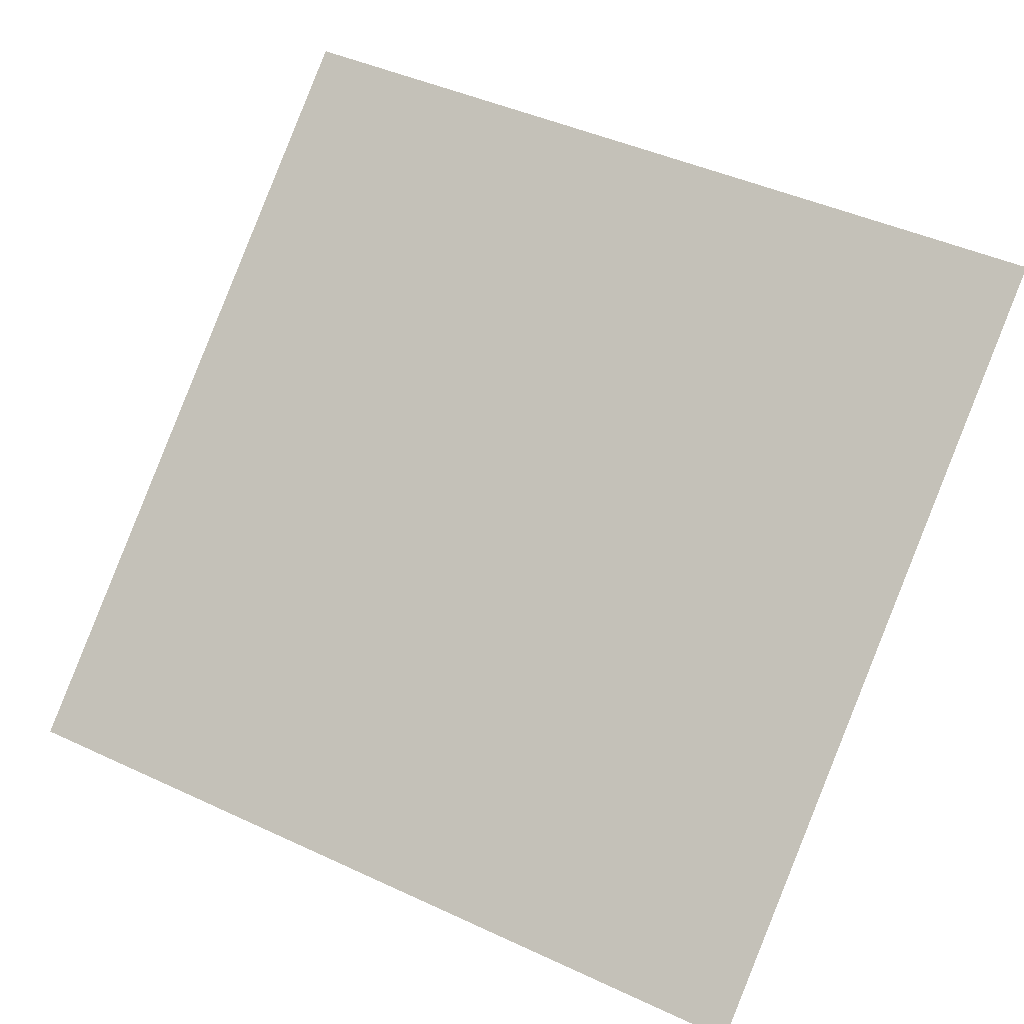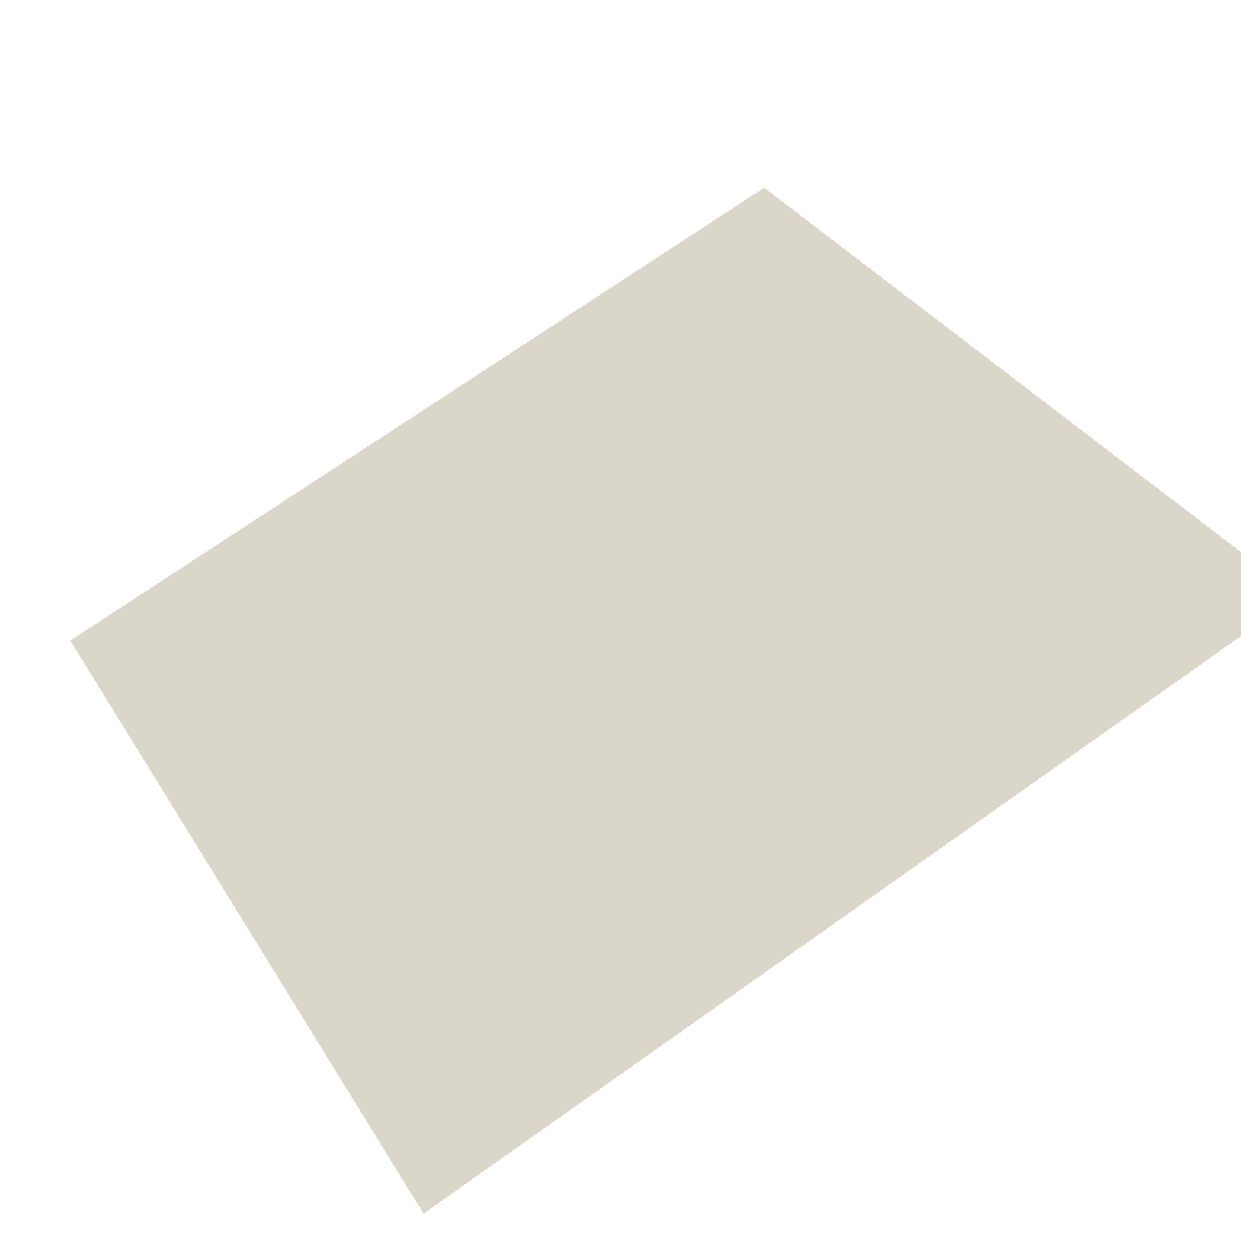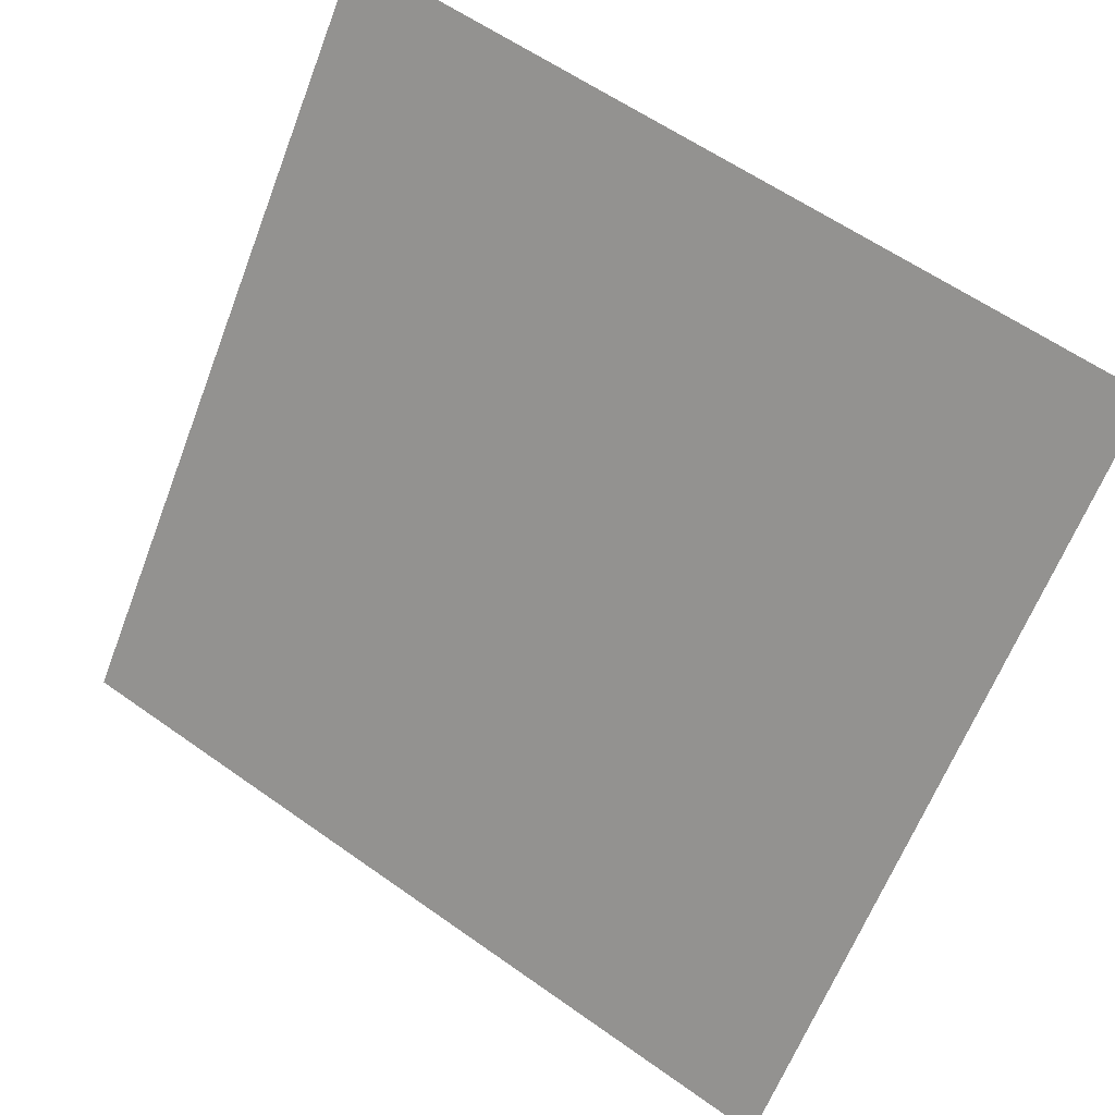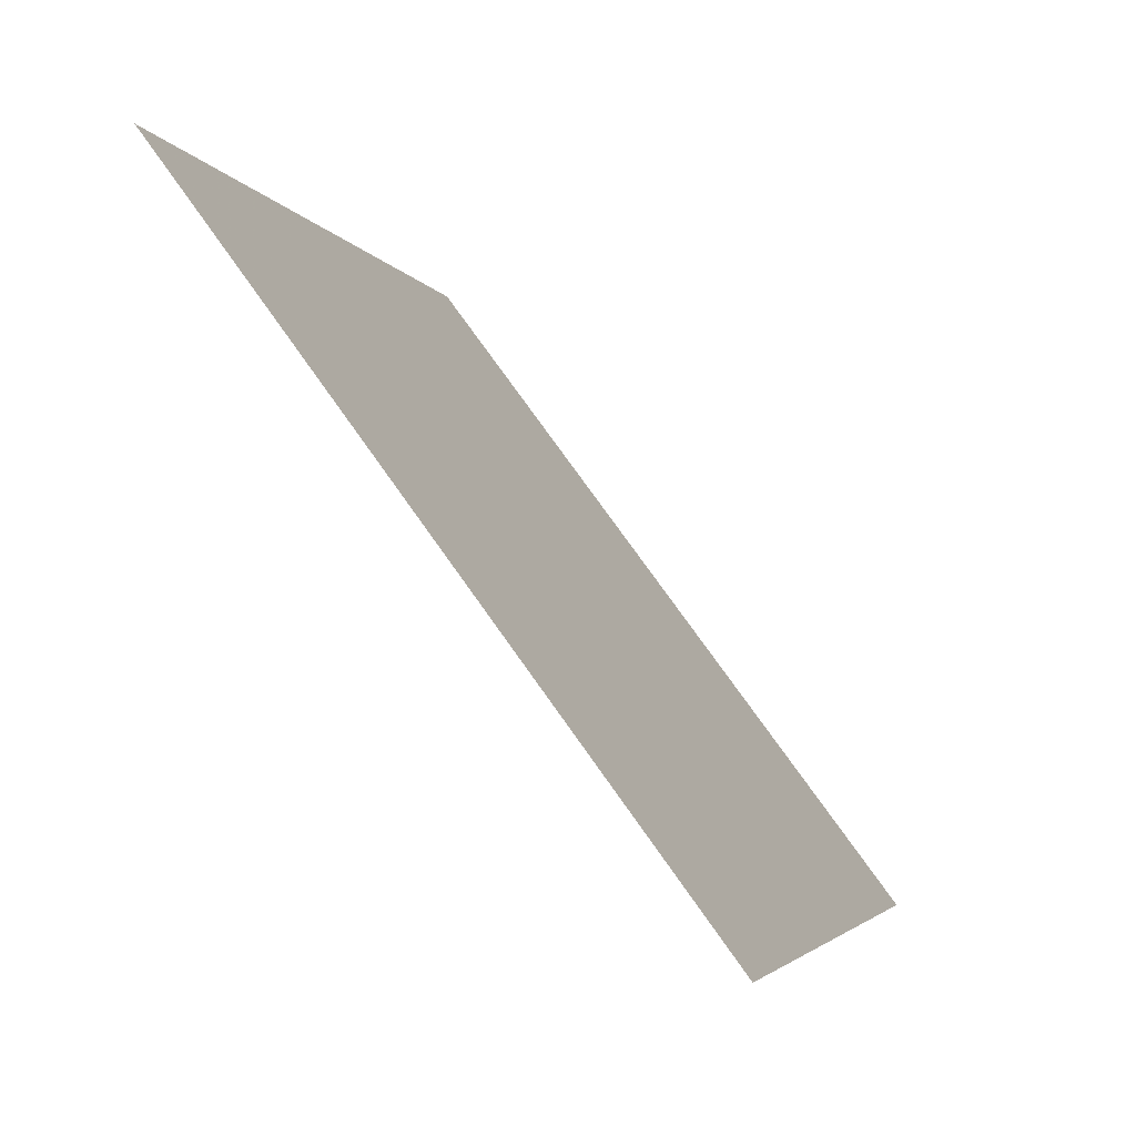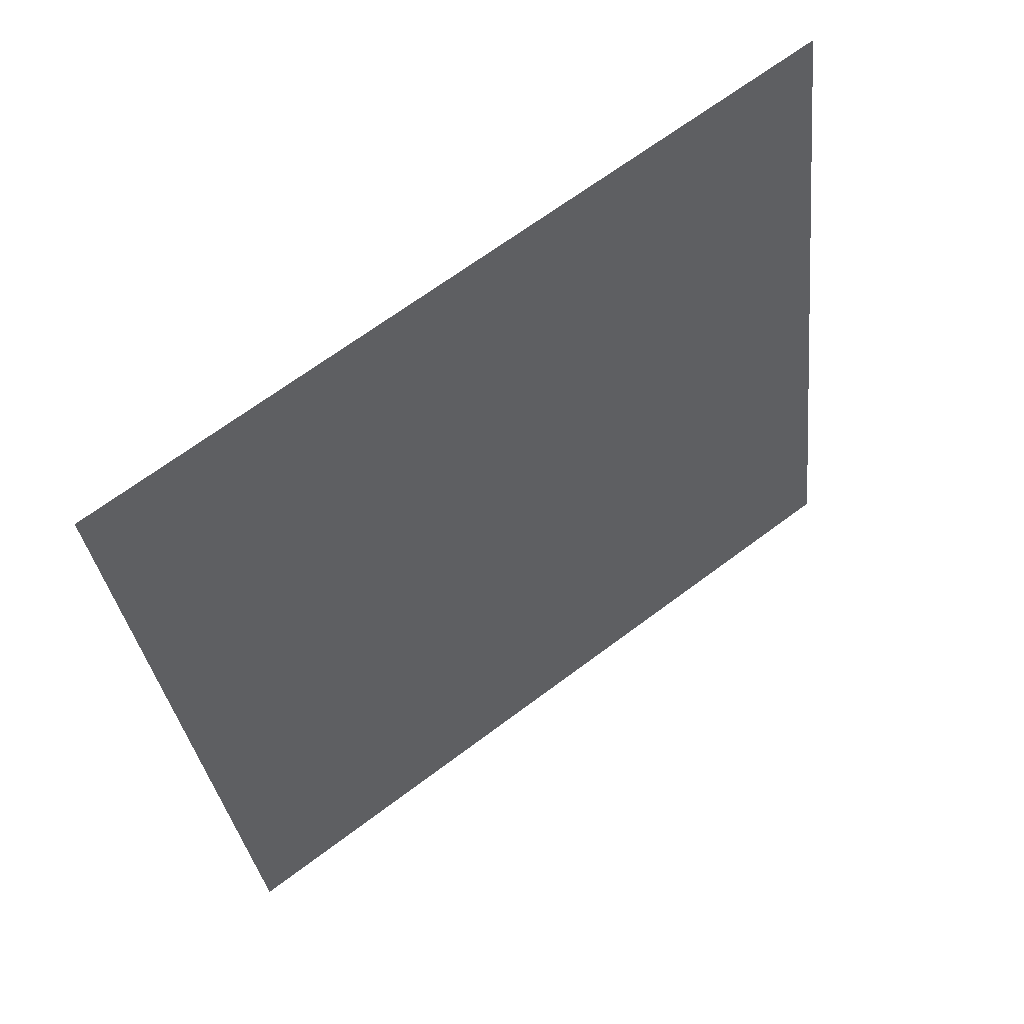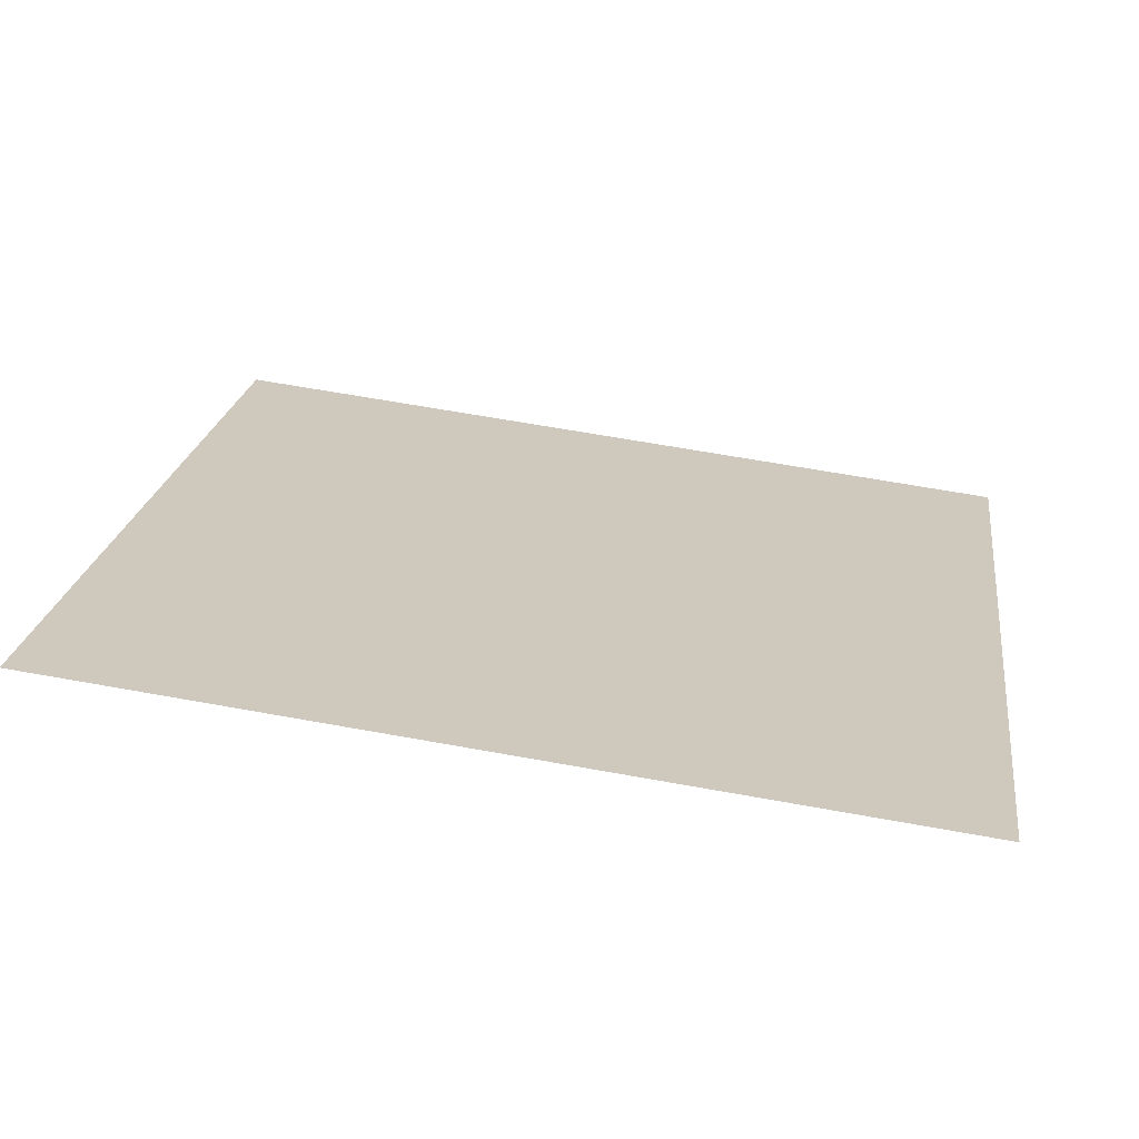
<metadata>
{"format":"obj","ext":"obj","renderer":"f3d","projection":"perspective","resolution":1024,"background":"white","views":[{"elev":47.7,"azim":-151.2,"up":"+Y"},{"elev":77.6,"azim":-34.4,"up":"+Y"},{"elev":58.6,"azim":34.8,"up":"+Z"},{"elev":-3.1,"azim":-76.7,"up":"+Z"},{"elev":-30.7,"azim":-83.3,"up":"+Y"},{"elev":58.1,"azim":10.7,"up":"+Y"}]}
</metadata>
<code>
v 0.2499 0.5794 0.2368
v 0.2433 0.5796 0.2368
v 0.2435 0.5835 0.2421
v 0.25 0.5834 0.242
f 4 3 2 1

</code>
